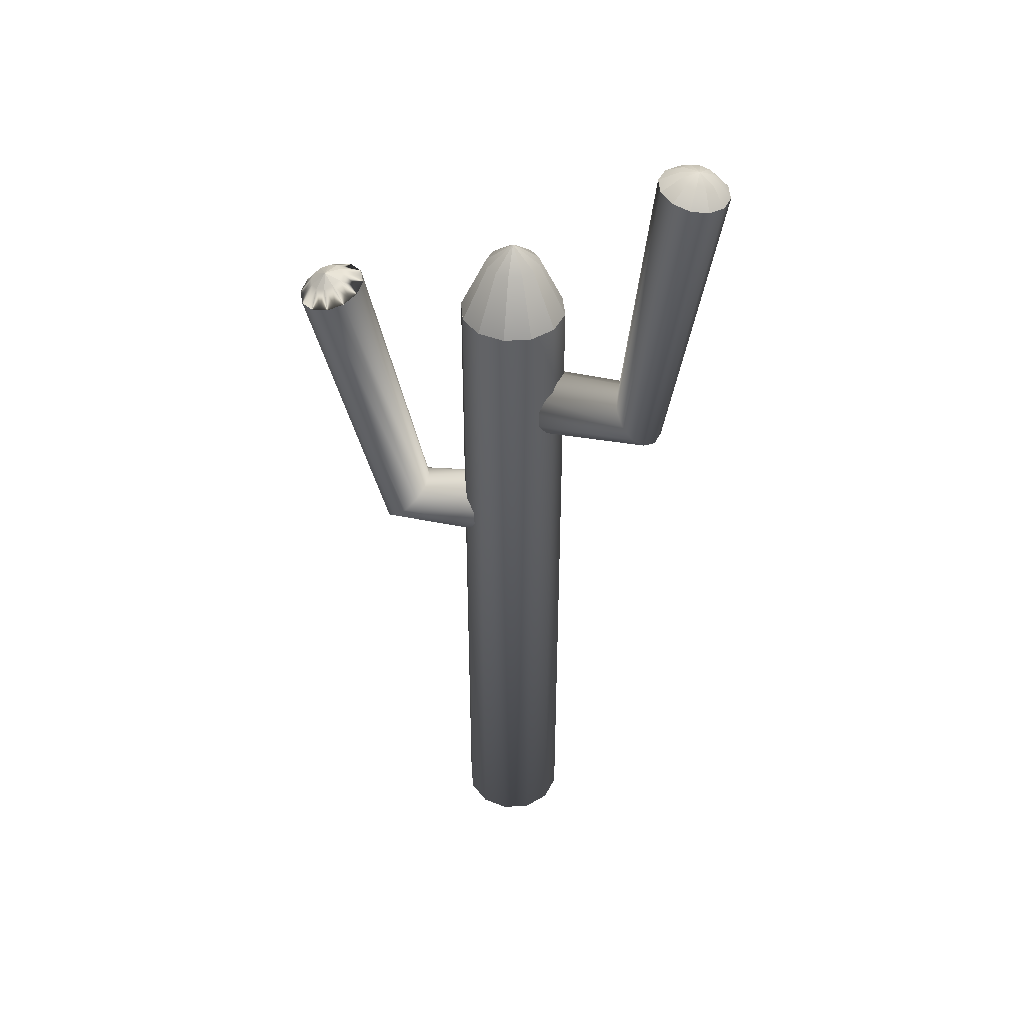
<metadata>
{"format":"obj","ext":"obj","renderer":"f3d","projection":"perspective","resolution":1024,"background":"white","views":[{"elev":43.1,"azim":-155.0,"up":"+Z"}]}
</metadata>
<code>
o Cylinder
v 0.4107 0.1024 -0.01499
v 0.4532 0.0287 -0.01499
v 0.4532 -0.05636 -0.01499
v 0.4107 -0.13 -0.01499
v 0.337 -0.1725 -0.01499
v 0.252 -0.1725 -0.01499
v 0.1783 -0.13 -0.01499
v 0.1358 -0.05636 -0.01499
v 0.1358 0.0287 -0.01499
v 0.1783 0.1024 -0.01499
v 0.252 0.1449 -0.01499
v 0.337 0.1449 -0.01499
v 0.4107 0.1024 2.256
v 0.4532 0.0287 2.256
v 0.4532 -0.05636 2.256
v 0.4107 -0.13 2.256
v 0.337 -0.1725 2.256
v 0.252 -0.1725 2.256
v 0.1783 -0.13 2.256
v 0.1358 -0.05636 2.256
v 0.1358 0.0287 2.256
v 0.1783 0.1024 2.256
v 0.252 0.1449 2.256
v 0.337 0.1449 2.256
v 0.2945 -0.01383 -0.01499
v 0.2945 -0.01383 2.497
v 0.2945 -0.01383 2.497
v 0.4107 0.1024 2.256
v 0.337 0.1449 2.256
v 0.2945 -0.01383 2.497
v 0.337 0.1449 2.256
v 0.252 0.1449 2.256
v 0.2945 -0.01383 2.497
v 0.252 0.1449 2.256
v 0.1783 0.1024 2.256
v 0.2945 -0.01383 2.497
v 0.1783 0.1024 2.256
v 0.1358 0.0287 2.256
v 0.2945 -0.01383 2.497
v 0.1358 0.0287 2.256
v 0.1358 -0.05636 2.256
v 0.2945 -0.01383 2.497
v 0.1358 -0.05636 2.256
v 0.1783 -0.13 2.256
v 0.2945 -0.01383 2.497
v 0.1783 -0.13 2.256
v 0.252 -0.1725 2.256
v 0.2945 -0.01383 2.497
v 0.252 -0.1725 2.256
v 0.337 -0.1725 2.256
v 0.2945 -0.01383 2.497
v 0.337 -0.1725 2.256
v 0.4107 -0.13 2.256
v 0.2945 -0.01383 2.497
v 0.4107 -0.13 2.256
v 0.4532 -0.05636 2.256
v 0.2945 -0.01383 2.497
v 0.4532 -0.05636 2.256
v 0.4532 0.0287 2.256
v 0.2945 -0.01383 2.497
v 0.4532 0.0287 2.256
v 0.4107 0.1024 2.256
v 0.4107 0.1024 2.256
v 0.4532 0.0287 2.256
v 0.2945 -0.01383 2.497
v 0.4532 0.0287 2.256
v 0.4532 -0.05636 2.256
v 0.2945 -0.01383 2.497
v 0.4532 -0.05636 2.256
v 0.4107 -0.13 2.256
v 0.2945 -0.01383 2.497
v 0.4107 -0.13 2.256
v 0.337 -0.1725 2.256
v 0.2945 -0.01383 2.497
v 0.337 -0.1725 2.256
v 0.252 -0.1725 2.256
v 0.2945 -0.01383 2.497
v 0.252 -0.1725 2.256
v 0.1783 -0.13 2.256
v 0.2945 -0.01383 2.497
v 0.1783 -0.13 2.256
v 0.1358 -0.05636 2.256
v 0.2945 -0.01383 2.497
v 0.1358 -0.05636 2.256
v 0.1358 0.0287 2.256
v 0.2945 -0.01383 2.497
v 0.1358 0.0287 2.256
v 0.1783 0.1024 2.256
v 0.2945 -0.01383 2.497
v 0.1783 0.1024 2.256
v 0.252 0.1449 2.256
v 0.2945 -0.01383 2.497
v 0.252 0.1449 2.256
v 0.337 0.1449 2.256
v 0.2945 -0.01383 2.497
v 0.337 0.1449 2.256
v 0.4107 0.1024 2.256
v 0.2945 -0.01383 2.497
v 0.3526 0.04426 2.433
v 0.4319 0.06553 2.256
v 0.3738 0.007434 2.433
v 0.3738 0.007434 2.433
v 0.4532 -0.01383 2.256
v 0.3738 -0.03509 2.433
v 0.3738 -0.03509 2.433
v 0.4319 -0.09319 2.256
v 0.3526 -0.07192 2.433
v 0.3526 -0.07192 2.433
v 0.3738 -0.1513 2.256
v 0.3158 -0.09319 2.433
v 0.3158 -0.09319 2.433
v 0.2945 -0.1725 2.256
v 0.2732 -0.09319 2.433
v 0.2732 -0.09319 2.433
v 0.2151 -0.1513 2.256
v 0.2364 -0.07192 2.433
v 0.2364 -0.07192 2.433
v 0.157 -0.09319 2.256
v 0.2151 -0.03509 2.433
v 0.2151 -0.03509 2.433
v 0.1358 -0.01383 2.256
v 0.2151 0.007433 2.433
v 0.2151 0.007433 2.433
v 0.157 0.06553 2.256
v 0.2364 0.04426 2.433
v 0.2364 0.04426 2.433
v 0.2151 0.1236 2.256
v 0.2732 0.06553 2.433
v 0.2732 0.06553 2.433
v 0.2945 0.1449 2.256
v 0.3158 0.06553 2.433
v 0.3158 0.06553 2.433
v 0.3738 0.1236 2.256
v 0.3526 0.04426 2.433
v 0.7886 0.1737 2.38
v 0.7715 0.1148 2.352
v 0.8126 0.162 2.378
v 0.8126 0.162 2.378
v 0.8215 0.1046 2.343
v 0.8386 0.1635 2.372
v 0.8386 0.1635 2.372
v 0.8688 0.1205 2.329
v 0.8598 0.1779 2.364
v 0.8598 0.1779 2.364
v 0.9006 0.1583 2.313
v 0.8704 0.2013 2.356
v 0.8704 0.2013 2.356
v 0.9084 0.2079 2.3
v 0.8676 0.2275 2.351
v 0.8676 0.2275 2.351
v 0.8902 0.2559 2.294
v 0.8522 0.2493 2.349
v 0.8522 0.2493 2.349
v 0.8508 0.2895 2.295
v 0.8282 0.2611 2.352
v 0.8282 0.2611 2.352
v 0.8008 0.2997 2.304
v 0.8022 0.2595 2.358
v 0.8022 0.2595 2.358
v 0.7536 0.2837 2.318
v 0.781 0.2451 2.366
v 0.781 0.2451 2.366
v 0.7218 0.2459 2.333
v 0.7704 0.2217 2.374
v 0.7704 0.2217 2.374
v 0.7139 0.1964 2.346
v 0.7732 0.1956 2.379
v 0.7732 0.1956 2.379
v 0.7322 0.1484 2.353
v 0.7886 0.1737 2.38
v 0.8238 0.2149 2.38
v 0.7476 0.1265 2.354
v 0.7955 0.1031 2.349
v 0.8238 0.2149 2.38
v 0.7955 0.1031 2.349
v 0.8476 0.1061 2.337
v 0.8238 0.2149 2.38
v 0.8476 0.1061 2.337
v 0.8899 0.1349 2.321
v 0.8238 0.2149 2.38
v 0.8899 0.1349 2.321
v 0.9112 0.1817 2.306
v 0.8238 0.2149 2.38
v 0.9112 0.1817 2.306
v 0.9056 0.234 2.295
v 0.8238 0.2149 2.38
v 0.9056 0.234 2.295
v 0.8747 0.2778 2.292
v 0.8238 0.2149 2.38
v 0.8747 0.2778 2.292
v 0.8268 0.3012 2.297
v 0.8238 0.2149 2.38
v 0.8268 0.3012 2.297
v 0.7747 0.2981 2.31
v 0.8238 0.2149 2.38
v 0.7747 0.2981 2.31
v 0.7324 0.2693 2.326
v 0.8238 0.2149 2.38
v 0.7324 0.2693 2.326
v 0.7112 0.2225 2.341
v 0.8238 0.2149 2.38
v 0.7112 0.2225 2.341
v 0.7167 0.1703 2.351
v 0.8238 0.2149 2.38
v 0.7167 0.1703 2.351
v 0.7476 0.1265 2.354
v 0.7476 0.1265 2.354
v 0.7167 0.1703 2.351
v 0.8238 0.2149 2.38
v 0.7167 0.1703 2.351
v 0.7112 0.2225 2.341
v 0.8238 0.2149 2.38
v 0.7112 0.2225 2.341
v 0.7324 0.2693 2.326
v 0.8238 0.2149 2.38
v 0.7324 0.2693 2.326
v 0.7747 0.2981 2.31
v 0.8238 0.2149 2.38
v 0.7747 0.2981 2.31
v 0.8268 0.3012 2.297
v 0.8238 0.2149 2.38
v 0.8268 0.3012 2.297
v 0.8747 0.2778 2.292
v 0.8238 0.2149 2.38
v 0.8747 0.2778 2.292
v 0.9056 0.234 2.295
v 0.8238 0.2149 2.38
v 0.9056 0.234 2.295
v 0.9112 0.1817 2.306
v 0.8238 0.2149 2.38
v 0.9112 0.1817 2.306
v 0.8899 0.1349 2.321
v 0.8238 0.2149 2.38
v 0.8899 0.1349 2.321
v 0.8476 0.1061 2.337
v 0.8238 0.2149 2.38
v 0.8476 0.1061 2.337
v 0.7955 0.1031 2.349
v 0.8238 0.2149 2.38
v 0.7955 0.1031 2.349
v 0.7476 0.1265 2.354
v 0.8238 0.2149 2.38
v 0.8238 0.2149 2.38
v 0.7955 0.1031 2.349
v 0.8476 0.1061 2.337
v 0.8899 0.1349 2.321
v 0.9112 0.1817 2.306
v 0.9056 0.234 2.295
v 0.8747 0.2778 2.292
v 0.8268 0.3012 2.297
v 0.7747 0.2981 2.31
v 0.7324 0.2693 2.326
v 0.7112 0.2225 2.341
v 0.7167 0.1703 2.351
v 0.7476 0.1265 2.354
v 0.6434 -0.01697 1.464
v 0.6813 -0.01389 1.427
v 0.709 0.01491 1.391
v 0.719 0.06172 1.367
v 0.7088 0.114 1.361
v 0.6809 0.1577 1.374
v 0.643 0.1812 1.404
v 0.6051 0.1781 1.442
v 0.5774 0.1493 1.478
v 0.5673 0.1025 1.502
v 0.5776 0.05023 1.508
v 0.6054 0.006496 1.494
v -0.08896 0.04878 2.029
v -0.07124 0.002355 2.05
v -0.07124 -0.05126 2.05
v -0.08896 -0.09769 2.029
v -0.1197 -0.1245 1.995
v -0.1551 -0.1245 1.954
v -0.1858 -0.09769 1.92
v -0.2035 -0.05126 1.899
v -0.2035 0.002355 1.899
v -0.1858 0.04878 1.92
v -0.1551 0.07559 1.954
v -0.1197 0.07559 1.995
v -0.2179 0.133 2.914
v -0.1916 0.08655 2.919
v -0.1916 0.03293 2.919
v -0.2179 -0.0135 2.914
v -0.2636 -0.0403 2.906
v -0.3162 -0.0403 2.896
v -0.3619 -0.0135 2.887
v -0.3882 0.03293 2.882
v -0.3882 0.08655 2.882
v -0.3619 0.133 2.887
v -0.3162 0.1598 2.896
v -0.2636 0.1598 2.906
v -0.3009 0.05974 2.959
v -0.3009 0.05974 2.959
v -0.2179 0.133 2.914
v -0.2636 0.1598 2.906
v -0.3009 0.05974 2.959
v -0.2636 0.1598 2.906
v -0.3162 0.1598 2.896
v -0.3009 0.05974 2.959
v -0.3162 0.1598 2.896
v -0.3619 0.133 2.887
v -0.3009 0.05974 2.959
v -0.3619 0.133 2.887
v -0.3882 0.08655 2.882
v -0.3009 0.05974 2.959
v -0.3882 0.08655 2.882
v -0.3882 0.03293 2.882
v -0.3009 0.05974 2.959
v -0.3882 0.03293 2.882
v -0.3619 -0.0135 2.887
v -0.3009 0.05974 2.959
v -0.3619 -0.0135 2.887
v -0.3162 -0.0403 2.896
v -0.3009 0.05974 2.959
v -0.3162 -0.0403 2.896
v -0.2636 -0.0403 2.906
v -0.3009 0.05974 2.959
v -0.2636 -0.0403 2.906
v -0.2179 -0.0135 2.914
v -0.3009 0.05974 2.959
v -0.2179 -0.0135 2.914
v -0.1916 0.03293 2.919
v -0.3009 0.05974 2.959
v -0.1916 0.03293 2.919
v -0.1916 0.08655 2.919
v -0.3009 0.05974 2.959
v -0.1916 0.08655 2.919
v -0.2179 0.133 2.914
v -0.2179 0.133 2.914
v -0.1916 0.08655 2.919
v -0.3009 0.05974 2.959
v -0.1916 0.08655 2.919
v -0.1916 0.03293 2.919
v -0.3009 0.05974 2.959
v -0.1916 0.03293 2.919
v -0.2179 -0.0135 2.914
v -0.3009 0.05974 2.959
v -0.2179 -0.0135 2.914
v -0.2636 -0.0403 2.906
v -0.3009 0.05974 2.959
v -0.2636 -0.0403 2.906
v -0.3162 -0.0403 2.896
v -0.3009 0.05974 2.959
v -0.3162 -0.0403 2.896
v -0.3619 -0.0135 2.887
v -0.3009 0.05974 2.959
v -0.3619 -0.0135 2.887
v -0.3882 0.03293 2.882
v -0.3009 0.05974 2.959
v -0.3882 0.03293 2.882
v -0.3882 0.08655 2.882
v -0.3009 0.05974 2.959
v -0.3882 0.08655 2.882
v -0.3619 0.133 2.887
v -0.3009 0.05974 2.959
v -0.3619 0.133 2.887
v -0.3162 0.1598 2.896
v -0.3009 0.05974 2.959
v -0.3162 0.1598 2.896
v -0.2636 0.1598 2.906
v -0.3009 0.05974 2.959
v -0.2636 0.1598 2.906
v -0.2179 0.133 2.914
v -0.3009 0.05974 2.959
v -0.262 0.09636 2.95
v -0.2048 0.1098 2.917
v -0.2488 0.07314 2.953
v -0.2488 0.07314 2.953
v -0.1916 0.05974 2.919
v -0.2488 0.04634 2.953
v -0.2488 0.04634 2.953
v -0.2048 0.00972 2.917
v -0.262 0.02312 2.95
v -0.262 0.02312 2.95
v -0.2407 -0.0269 2.91
v -0.2848 0.009719 2.946
v -0.2848 0.009719 2.946
v -0.2899 -0.0403 2.901
v -0.3112 0.009719 2.941
v -0.3112 0.009719 2.941
v -0.3391 -0.0269 2.891
v -0.334 0.02312 2.937
v -0.334 0.02312 2.937
v -0.375 0.009719 2.885
v -0.3471 0.04634 2.934
v -0.3471 0.04634 2.934
v -0.3882 0.05974 2.882
v -0.3471 0.07314 2.934
v -0.3471 0.07314 2.934
v -0.375 0.1098 2.885
v -0.334 0.09636 2.937
v -0.334 0.09636 2.937
v -0.3391 0.1464 2.891
v -0.3112 0.1098 2.941
v -0.3112 0.1098 2.941
v -0.2899 0.1598 2.901
v -0.2848 0.1098 2.946
v -0.2848 0.1098 2.946
v -0.2407 0.1464 2.91
v -0.262 0.09636 2.95
v 0.2025 -0.02445 1.913
v 0.2095 0.07559 1.939
v 0.1956 0.07559 1.887
v 0.1836 0.04878 1.843
v 0.1766 0.002355 1.817
v 0.1766 -0.05126 1.817
v 0.1836 -0.09769 1.843
v 0.1956 -0.1245 1.887
v 0.2095 -0.1245 1.939
v 0.2215 -0.09769 1.984
v 0.2284 -0.05126 2.01
v 0.2284 0.002355 2.01
v 0.2215 0.04878 1.984
v 0.3841 -0.05655 1.514
v 0.3751 -0.01282 1.544
v 0.3637 0.03945 1.547
v 0.353 0.08626 1.523
v 0.3458 0.1151 1.479
v 0.3441 0.1181 1.425
v 0.3483 0.09468 1.377
v 0.3574 0.05095 1.347
v 0.3688 -0.001327 1.344
v 0.3795 -0.04814 1.368
v 0.3867 -0.07694 1.413
v 0.3884 -0.08002 1.466
v 0.3662 0.01906 1.446
f 25 1 2
f 25 2 3
f 25 3 4
f 25 4 5
f 25 5 6
f 25 6 7
f 25 7 8
f 25 8 9
f 25 9 10
f 25 10 11
f 25 11 12
f 12 1 25
f 1 13 14 2
f 2 14 15 3
f 3 15 16 4
f 4 16 17 5
f 5 17 18 6
f 6 18 19 7
f 7 19 20 8
f 8 20 21 9
f 9 21 22 10
f 10 22 23 11
f 11 23 24 12
f 13 1 12 24
f 13 28 27 26
f 24 29 28 13
f 26 27 29 24
f 24 31 30 26
f 23 32 31 24
f 26 30 32 23
f 23 34 33 26
f 22 35 34 23
f 26 33 35 22
f 22 37 36 26
f 21 38 37 22
f 26 36 38 21
f 21 40 39 26
f 20 41 40 21
f 26 39 41 20
f 20 43 42 26
f 19 44 43 20
f 26 42 44 19
f 19 46 45 26
f 18 47 46 19
f 26 45 47 18
f 18 49 48 26
f 17 50 49 18
f 26 48 50 17
f 17 52 51 26
f 16 53 52 17
f 26 51 53 16
f 16 55 54 26
f 15 56 55 16
f 26 54 56 15
f 15 58 57 26
f 14 59 58 15
f 26 57 59 14
f 14 61 60 26
f 13 62 61 14
f 26 60 62 13
f 99 62 60
f 65 99 60
f 99 63 62
f 100 61 62
f 63 100 62
f 100 64 61
f 101 60 61
f 64 101 61
f 101 65 60
f 102 59 57
f 68 102 57
f 102 66 59
f 103 58 59
f 66 103 59
f 103 67 58
f 104 57 58
f 67 104 58
f 104 68 57
f 105 56 54
f 71 105 54
f 105 69 56
f 106 55 56
f 69 106 56
f 106 70 55
f 107 54 55
f 70 107 55
f 107 71 54
f 108 53 51
f 74 108 51
f 108 72 53
f 109 52 53
f 72 109 53
f 109 73 52
f 110 51 52
f 73 110 52
f 110 74 51
f 111 50 48
f 77 111 48
f 111 75 50
f 112 49 50
f 75 112 50
f 112 76 49
f 113 48 49
f 76 113 49
f 113 77 48
f 114 47 45
f 80 114 45
f 114 78 47
f 115 46 47
f 78 115 47
f 115 79 46
f 116 45 46
f 79 116 46
f 116 80 45
f 117 44 42
f 83 117 42
f 117 81 44
f 118 43 44
f 81 118 44
f 118 82 43
f 119 42 43
f 82 119 43
f 119 83 42
f 120 41 39
f 86 120 39
f 120 84 41
f 121 40 41
f 84 121 41
f 121 85 40
f 122 39 40
f 85 122 40
f 122 86 39
f 123 38 36
f 89 123 36
f 123 87 38
f 124 37 38
f 87 124 38
f 124 88 37
f 125 36 37
f 88 125 37
f 125 89 36
f 126 35 33
f 92 126 33
f 126 90 35
f 127 34 35
f 90 127 35
f 127 91 34
f 128 33 34
f 91 128 34
f 128 92 33
f 129 32 30
f 95 129 30
f 129 93 32
f 130 31 32
f 93 130 32
f 130 94 31
f 131 30 31
f 94 131 31
f 131 95 30
f 132 29 27
f 98 132 27
f 132 96 29
f 133 28 29
f 96 133 29
f 133 97 28
f 134 27 28
f 97 134 28
f 134 98 27
f 132 98 134
f 134 133 132
f 96 132 133
f 133 134 97
f 129 95 131
f 131 130 129
f 93 129 130
f 130 131 94
f 126 92 128
f 128 127 126
f 90 126 127
f 127 128 91
f 123 89 125
f 125 124 123
f 87 123 124
f 124 125 88
f 120 86 122
f 122 121 120
f 84 120 121
f 121 122 85
f 117 83 119
f 119 118 117
f 81 117 118
f 118 119 82
f 114 80 116
f 116 115 114
f 78 114 115
f 115 116 79
f 111 77 113
f 113 112 111
f 75 111 112
f 112 113 76
f 108 74 110
f 110 109 108
f 72 108 109
f 109 110 73
f 105 71 107
f 107 106 105
f 69 105 106
f 106 107 70
f 102 68 104
f 104 103 102
f 66 102 103
f 103 104 67
f 99 65 101
f 101 100 99
f 63 99 100
f 100 101 64
f 169 168 205
f 206 170 169
f 168 169 170
f 170 204 168
f 166 165 202
f 203 167 166
f 165 166 167
f 167 201 165
f 163 162 199
f 200 164 163
f 162 163 164
f 164 198 162
f 160 159 196
f 197 161 160
f 159 160 161
f 161 195 159
f 157 156 193
f 194 158 157
f 156 157 158
f 158 192 156
f 154 153 190
f 191 155 154
f 153 154 155
f 155 189 153
f 151 150 187
f 188 152 151
f 150 151 152
f 152 186 150
f 148 147 184
f 185 149 148
f 147 148 149
f 149 183 147
f 145 144 181
f 182 146 145
f 144 145 146
f 146 180 144
f 142 141 178
f 179 143 142
f 141 142 143
f 143 177 141
f 139 138 175
f 176 140 139
f 138 139 140
f 140 174 138
f 136 135 172
f 173 137 136
f 135 136 137
f 137 171 135
f 135 171 242
f 172 135 241
f 135 242 241
f 136 172 241
f 173 136 240
f 136 241 240
f 137 173 240
f 171 137 242
f 137 240 242
f 138 174 239
f 175 138 238
f 138 239 238
f 139 175 238
f 176 139 237
f 139 238 237
f 140 176 237
f 174 140 239
f 140 237 239
f 141 177 236
f 178 141 235
f 141 236 235
f 142 178 235
f 179 142 234
f 142 235 234
f 143 179 234
f 177 143 236
f 143 234 236
f 144 180 233
f 181 144 232
f 144 233 232
f 145 181 232
f 182 145 231
f 145 232 231
f 146 182 231
f 180 146 233
f 146 231 233
f 147 183 230
f 184 147 229
f 147 230 229
f 148 184 229
f 185 148 228
f 148 229 228
f 149 185 228
f 183 149 230
f 149 228 230
f 150 186 227
f 187 150 226
f 150 227 226
f 151 187 226
f 188 151 225
f 151 226 225
f 152 188 225
f 186 152 227
f 152 225 227
f 153 189 224
f 190 153 223
f 153 224 223
f 154 190 223
f 191 154 222
f 154 223 222
f 155 191 222
f 189 155 224
f 155 222 224
f 156 192 221
f 193 156 220
f 156 221 220
f 157 193 220
f 194 157 219
f 157 220 219
f 158 194 219
f 192 158 221
f 158 219 221
f 159 195 218
f 196 159 217
f 159 218 217
f 160 196 217
f 197 160 216
f 160 217 216
f 161 197 216
f 195 161 218
f 161 216 218
f 162 198 215
f 199 162 214
f 162 215 214
f 163 199 214
f 200 163 213
f 163 214 213
f 164 200 213
f 198 164 215
f 164 213 215
f 165 201 212
f 202 165 211
f 165 212 211
f 166 202 211
f 203 166 210
f 166 211 210
f 167 203 210
f 201 167 212
f 167 210 212
f 168 204 209
f 205 168 208
f 168 209 208
f 169 205 208
f 206 169 207
f 169 208 207
f 170 206 207
f 204 170 209
f 170 207 209
f 243 209 207 255
f 255 207 208 254
f 254 208 209 243
f 243 212 210 254
f 254 210 211 253
f 253 211 212 243
f 243 215 213 253
f 253 213 214 252
f 252 214 215 243
f 243 218 216 252
f 252 216 217 251
f 251 217 218 243
f 243 221 219 251
f 251 219 220 250
f 250 220 221 243
f 243 224 222 250
f 250 222 223 249
f 249 223 224 243
f 243 227 225 249
f 249 225 226 248
f 248 226 227 243
f 243 230 228 248
f 248 228 229 247
f 247 229 230 243
f 243 233 231 247
f 247 231 232 246
f 246 232 233 243
f 243 236 234 246
f 246 234 235 245
f 245 235 236 243
f 243 239 237 245
f 245 237 238 244
f 244 238 239 243
f 243 242 240 244
f 244 240 241 255
f 255 241 242 243
f 256 244 255 267
f 257 245 244 256
f 258 246 245 257
f 259 247 246 258
f 260 248 247 259
f 261 249 248 260
f 262 250 249 261
f 263 251 250 262
f 264 252 251 263
f 265 253 252 264
f 266 254 253 265
f 267 255 254 266
f 268 280 281 269
f 269 281 282 270
f 270 282 283 271
f 271 283 284 272
f 272 284 285 273
f 273 285 286 274
f 274 286 287 275
f 275 287 288 276
f 276 288 289 277
f 277 289 290 278
f 278 290 291 279
f 279 291 280 268
f 280 294 293 292
f 291 295 294 280
f 292 293 295 291
f 291 297 296 292
f 290 298 297 291
f 292 296 298 290
f 290 300 299 292
f 289 301 300 290
f 292 299 301 289
f 289 303 302 292
f 288 304 303 289
f 292 302 304 288
f 288 306 305 292
f 287 307 306 288
f 292 305 307 287
f 287 309 308 292
f 286 310 309 287
f 292 308 310 286
f 286 312 311 292
f 285 313 312 286
f 292 311 313 285
f 285 315 314 292
f 284 316 315 285
f 292 314 316 284
f 284 318 317 292
f 283 319 318 284
f 292 317 319 283
f 283 321 320 292
f 282 322 321 283
f 292 320 322 282
f 282 324 323 292
f 281 325 324 282
f 292 323 325 281
f 281 327 326 292
f 280 328 327 281
f 292 326 328 280
f 365 328 326
f 331 365 326
f 365 329 328
f 366 327 328
f 329 366 328
f 366 330 327
f 367 326 327
f 330 367 327
f 367 331 326
f 368 325 323
f 334 368 323
f 368 332 325
f 369 324 325
f 332 369 325
f 369 333 324
f 370 323 324
f 333 370 324
f 370 334 323
f 371 322 320
f 337 371 320
f 371 335 322
f 372 321 322
f 335 372 322
f 372 336 321
f 373 320 321
f 336 373 321
f 373 337 320
f 374 319 317
f 340 374 317
f 374 338 319
f 375 318 319
f 338 375 319
f 375 339 318
f 376 317 318
f 339 376 318
f 376 340 317
f 377 316 314
f 343 377 314
f 377 341 316
f 378 315 316
f 341 378 316
f 378 342 315
f 379 314 315
f 342 379 315
f 379 343 314
f 380 313 311
f 346 380 311
f 380 344 313
f 381 312 313
f 344 381 313
f 381 345 312
f 382 311 312
f 345 382 312
f 382 346 311
f 383 310 308
f 349 383 308
f 383 347 310
f 384 309 310
f 347 384 310
f 384 348 309
f 385 308 309
f 348 385 309
f 385 349 308
f 386 307 305
f 352 386 305
f 386 350 307
f 387 306 307
f 350 387 307
f 387 351 306
f 388 305 306
f 351 388 306
f 388 352 305
f 389 304 302
f 355 389 302
f 389 353 304
f 390 303 304
f 353 390 304
f 390 354 303
f 391 302 303
f 354 391 303
f 391 355 302
f 392 301 299
f 358 392 299
f 392 356 301
f 393 300 301
f 356 393 301
f 393 357 300
f 394 299 300
f 357 394 300
f 394 358 299
f 395 298 296
f 361 395 296
f 395 359 298
f 396 297 298
f 359 396 298
f 396 360 297
f 397 296 297
f 360 397 297
f 397 361 296
f 398 295 293
f 364 398 293
f 398 362 295
f 399 294 295
f 362 399 295
f 399 363 294
f 400 293 294
f 363 400 294
f 400 364 293
f 398 364 400
f 400 399 398
f 362 398 399
f 399 400 363
f 395 361 397
f 397 396 395
f 359 395 396
f 396 397 360
f 392 358 394
f 394 393 392
f 356 392 393
f 393 394 357
f 389 355 391
f 391 390 389
f 353 389 390
f 390 391 354
f 386 352 388
f 388 387 386
f 350 386 387
f 387 388 351
f 383 349 385
f 385 384 383
f 347 383 384
f 384 385 348
f 380 346 382
f 382 381 380
f 344 380 381
f 381 382 345
f 377 343 379
f 379 378 377
f 341 377 378
f 378 379 342
f 374 340 376
f 376 375 374
f 338 374 375
f 375 376 339
f 371 337 373
f 373 372 371
f 335 371 372
f 372 373 336
f 368 334 370
f 370 369 368
f 332 368 369
f 369 370 333
f 365 331 367
f 367 366 365
f 329 365 366
f 366 367 330
f 279 268 413 402
f 278 279 402 403
f 277 278 403 404
f 276 277 404 405
f 275 276 405 406
f 274 275 406 407
f 273 274 407 408
f 272 273 408 409
f 271 272 409 410
f 270 271 410 411
f 269 270 411 412
f 268 269 412 413
f 401 413 412
f 401 412 411
f 401 411 410
f 401 410 409
f 401 409 408
f 401 408 407
f 401 407 406
f 401 406 405
f 401 405 404
f 401 404 403
f 401 403 402
f 401 402 413
f 267 266 415 414
f 266 265 416 415
f 265 264 417 416
f 264 263 418 417
f 263 262 419 418
f 262 261 420 419
f 261 260 421 420
f 260 259 422 421
f 259 258 423 422
f 258 257 424 423
f 257 256 425 424
f 256 267 414 425
f 426 425 414
f 426 424 425
f 426 423 424
f 426 422 423
f 426 421 422
f 426 420 421
f 426 419 420
f 426 418 419
f 426 417 418
f 426 416 417
f 426 415 416
f 426 414 415

</code>
